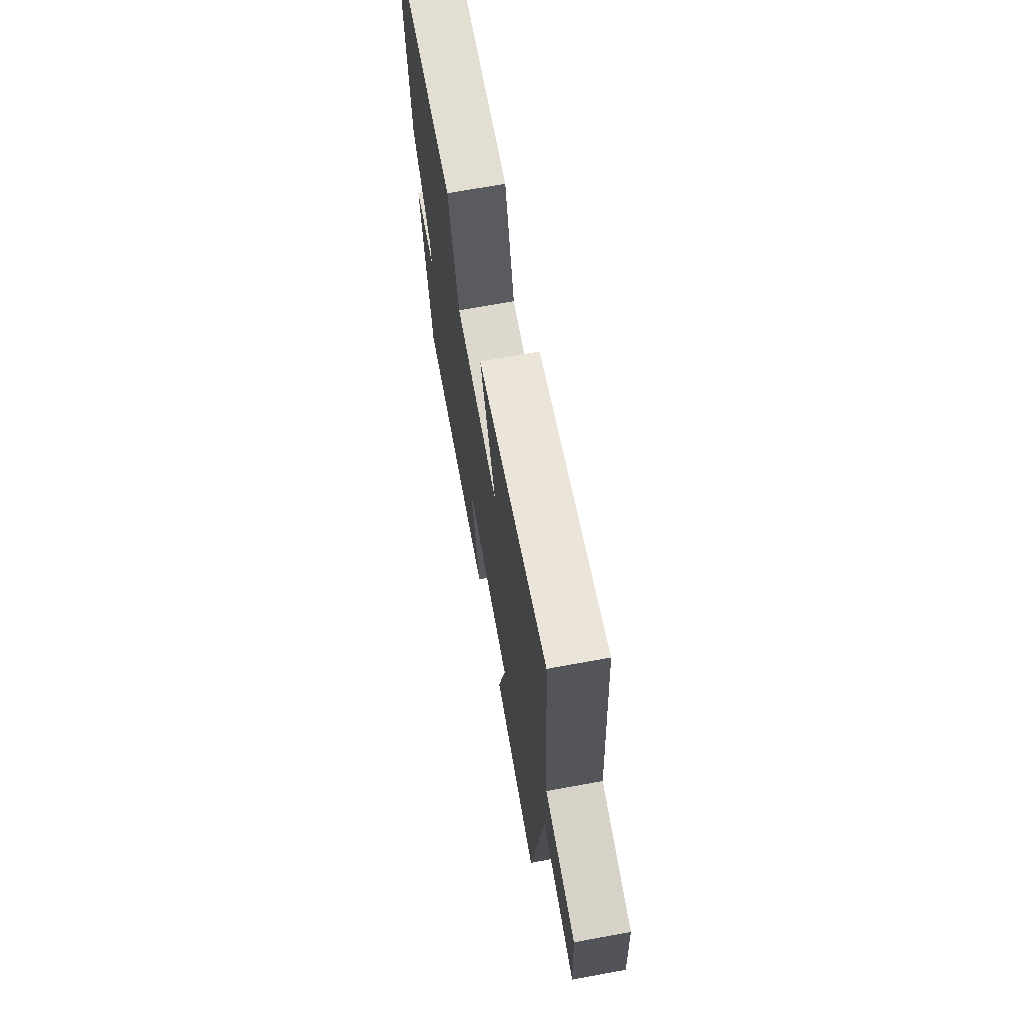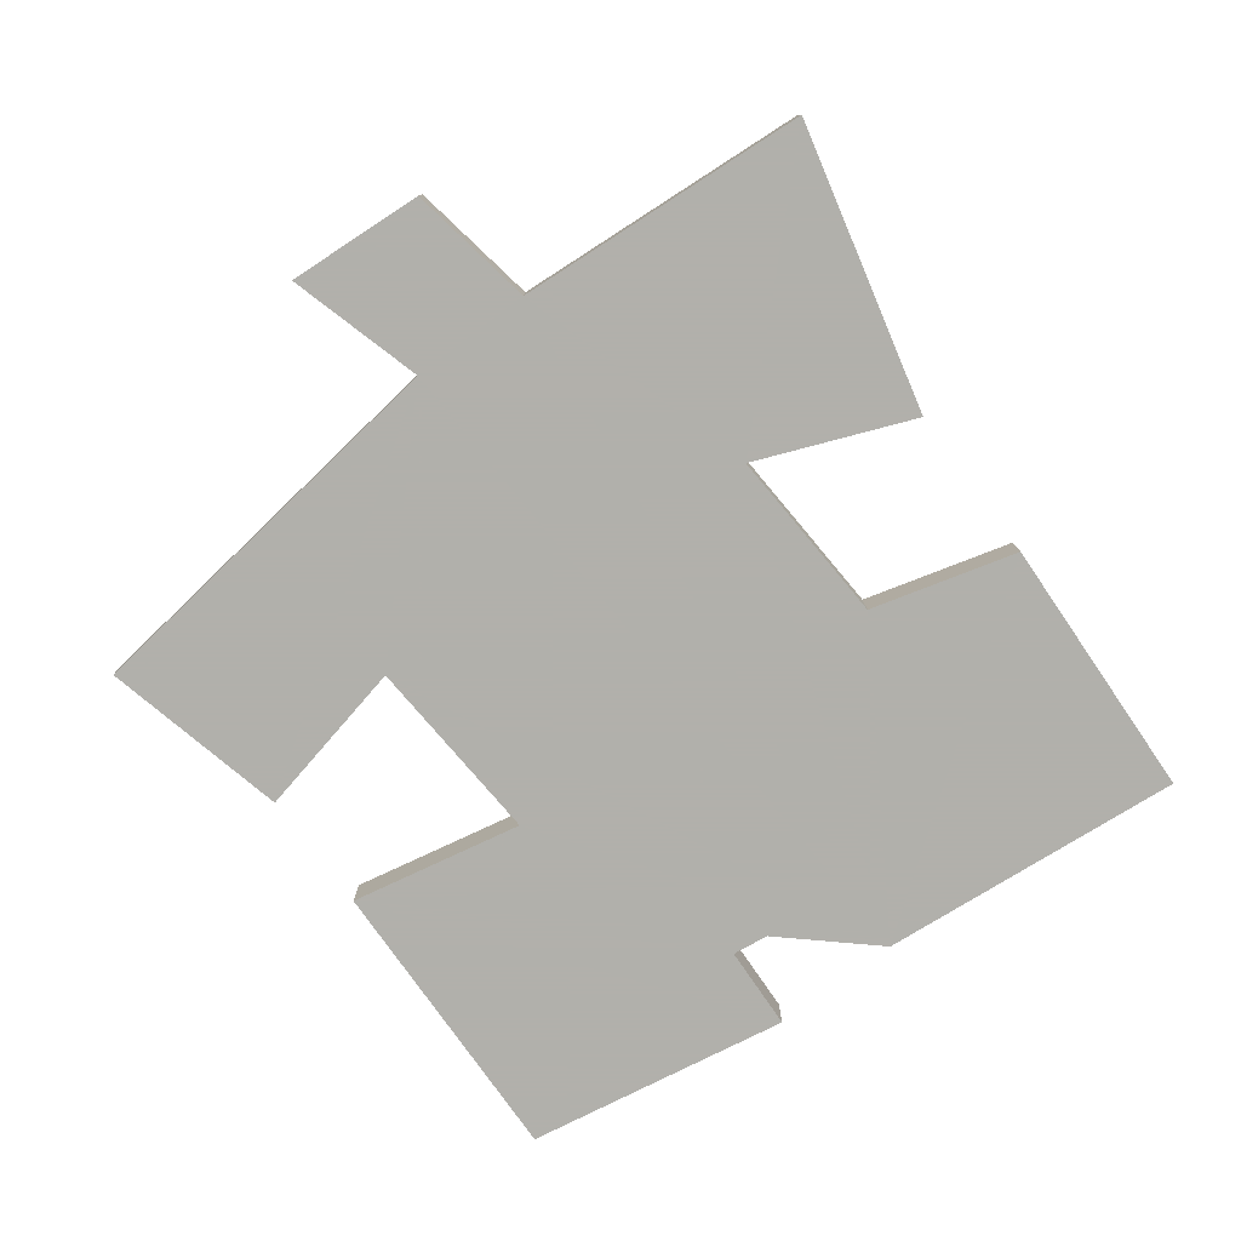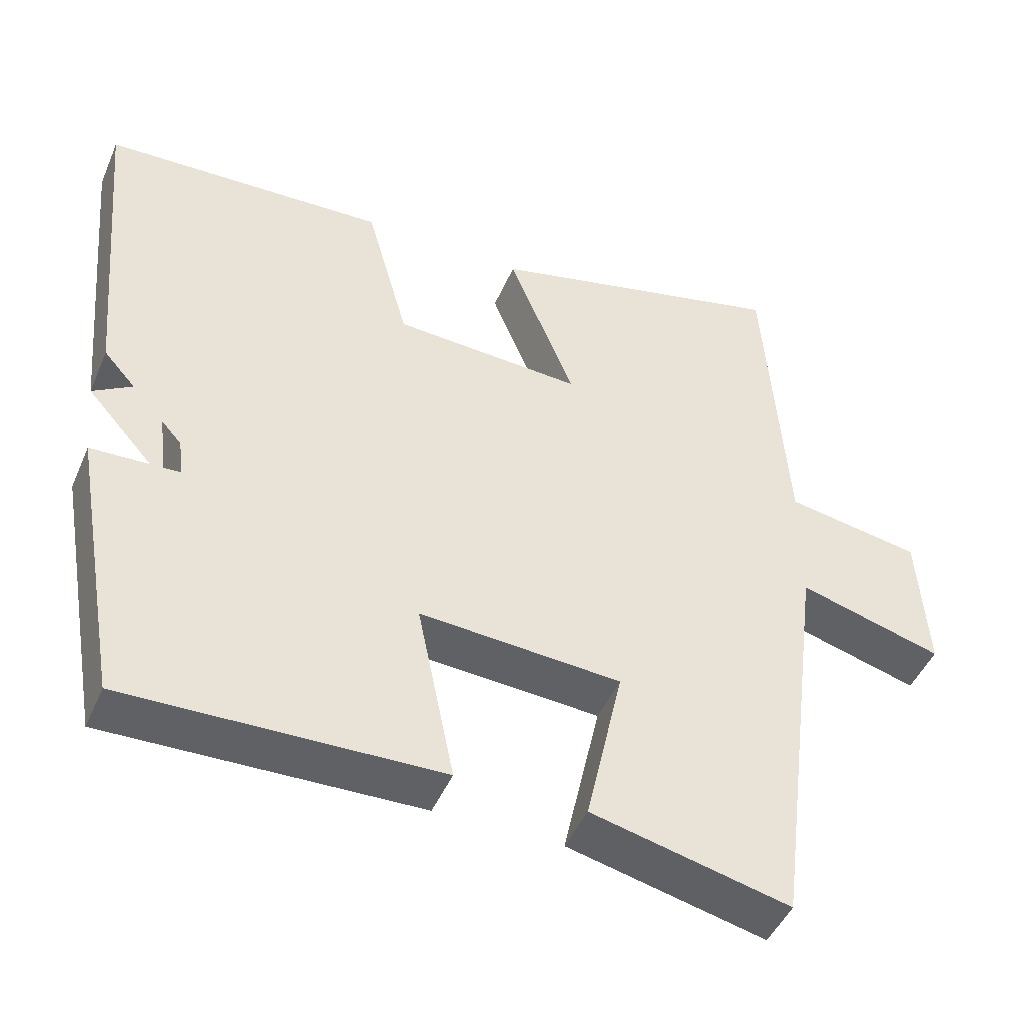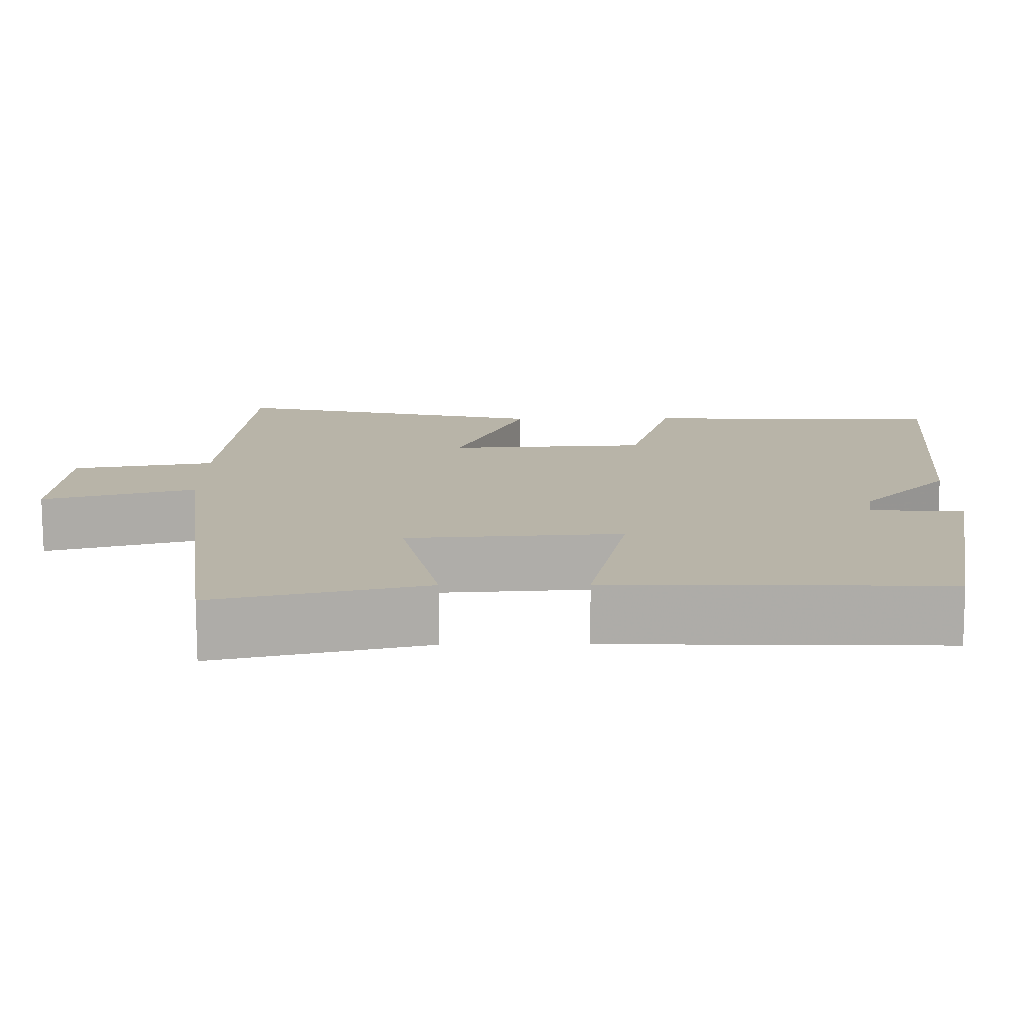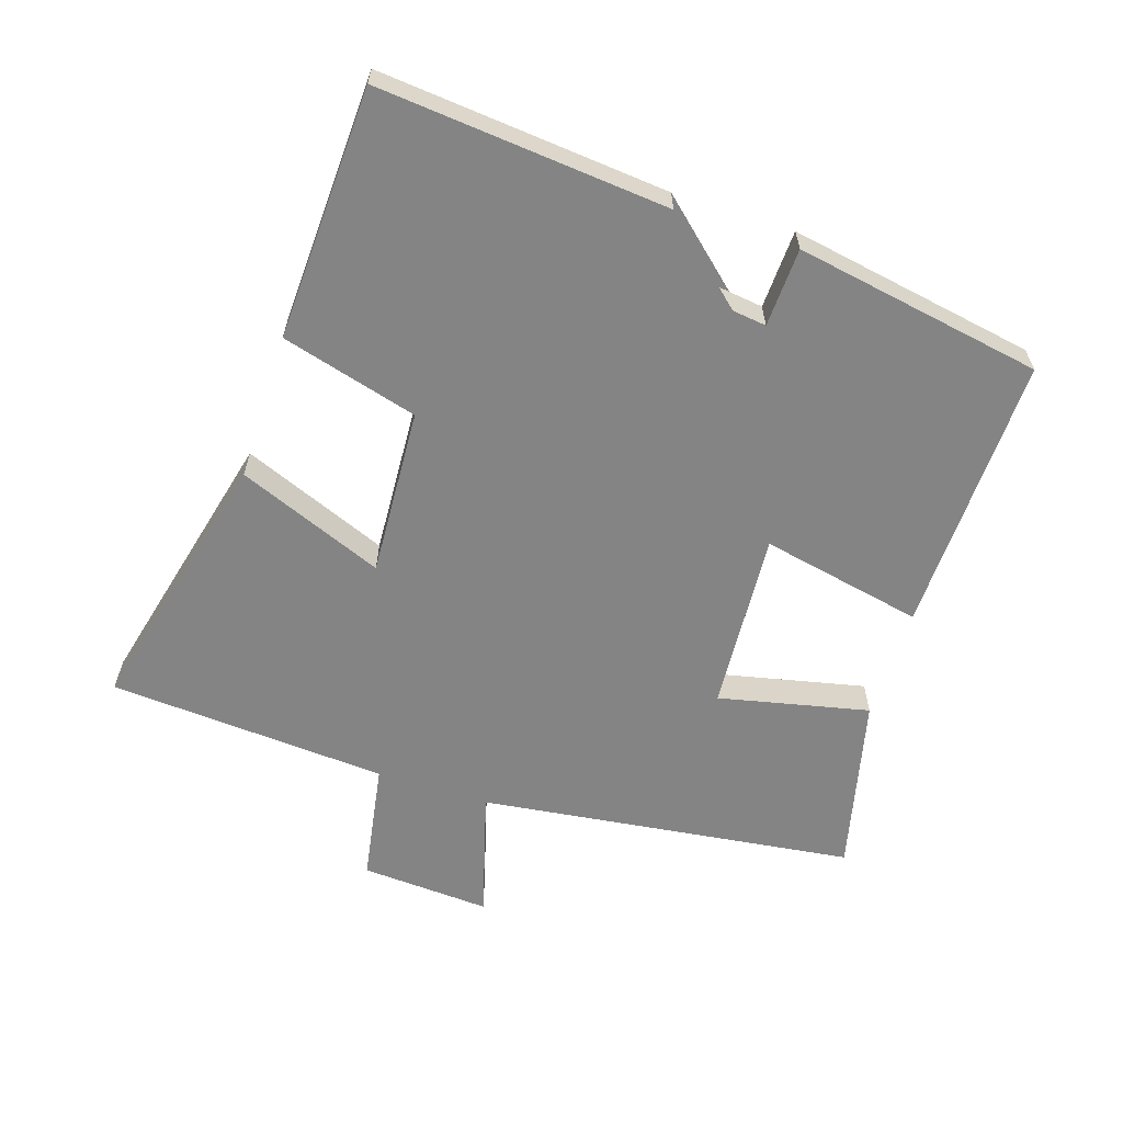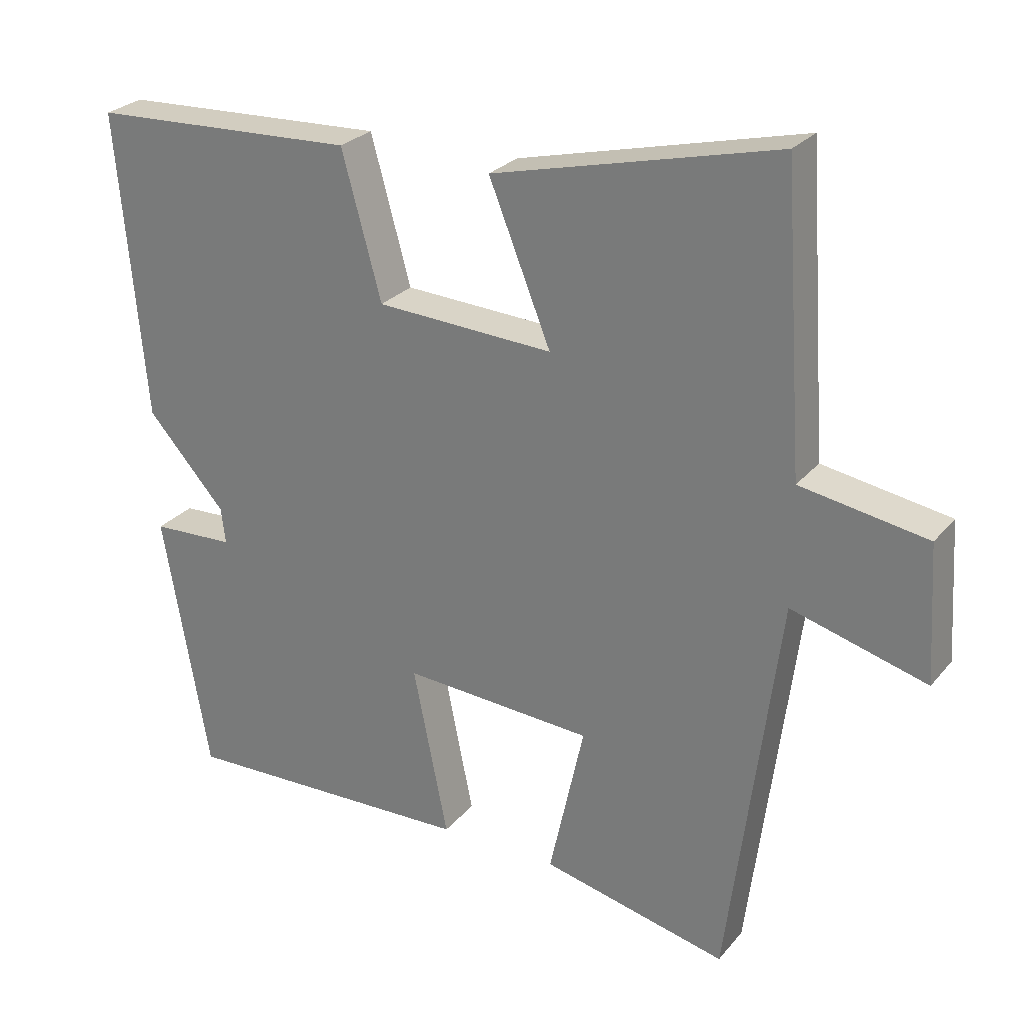
<metadata>
{"format":"obj","ext":"obj","renderer":"f3d","projection":"perspective","resolution":1024,"background":"white","views":[{"elev":69.6,"azim":-100.4,"up":"+Z"},{"elev":-78.5,"azim":-53.3,"up":"+Y"},{"elev":-46.6,"azim":157.4,"up":"+Z"},{"elev":-77.0,"azim":0.2,"up":"+Z"},{"elev":-61.5,"azim":72.1,"up":"+Y"},{"elev":26.4,"azim":-149.5,"up":"+Z"}]}
</metadata>
<code>
v 0.54 0.07 0.484
v 0.5 0.07 0.046
v 0.411 0.07 0.101
v 0.381 0.07 -0.131
v 0.5 0.07 -0.136
v 0.434 0.07 -0.511
v 0.012 0.07 -0.5
v 0.062 0.07 -0.255
v -0.21 0.07 -0.273
v -0.16 0.07 -0.5
v -0.427 0.07 -0.563
v -0.5 0.07 0.005
v -0.694 0.07 -0.05
v -0.682 0.07 0.146
v -0.5 0.07 0.177
v -0.471 0.07 0.599
v -0.064 0.07 0.5
v -0.153 0.07 0.279
v 0.101 0.07 0.293
v 0.158 0.07 0.5
v 0.54 0 0.484
v 0.5 0 0.046
v 0.411 0 0.101
v 0.381 0 -0.131
v 0.5 0 -0.136
v 0.434 0 -0.511
v 0.012 0 -0.5
v 0.062 0 -0.255
v -0.21 0 -0.273
v -0.16 0 -0.5
v -0.427 0 -0.563
v -0.5 0 0.005
v -0.694 0 -0.05
v -0.682 0 0.146
v -0.5 0 0.177
v -0.471 0 0.599
v -0.064 0 0.5
v -0.153 0 0.279
v 0.101 0 0.293
v 0.158 0 0.5
f 19 20 1 2
f 18 19 2
f 15 16 17 18
f 15 18 2
f 12 13 14 15
f 12 15 2
f 9 10 11 12
f 8 9 12 2
f 7 8 2
f 4 5 6 7
f 3 4 7
f 7 3 2
f 22 21 40 39
f 22 39 38
f 38 37 36 35
f 22 38 35
f 35 34 33 32
f 22 35 32
f 32 31 30 29
f 22 32 29 28
f 22 28 27
f 27 26 25 24
f 27 24 23
f 22 23 27
f 1 21 22 2
f 2 22 23 3
f 3 23 24 4
f 4 24 25 5
f 5 25 26 6
f 6 26 27 7
f 7 27 28 8
f 8 28 29 9
f 9 29 30 10
f 10 30 31 11
f 11 31 32 12
f 12 32 33 13
f 13 33 34 14
f 14 34 35 15
f 15 35 36 16
f 16 36 37 17
f 17 37 38 18
f 18 38 39 19
f 19 39 40 20
f 20 40 21 1

</code>
